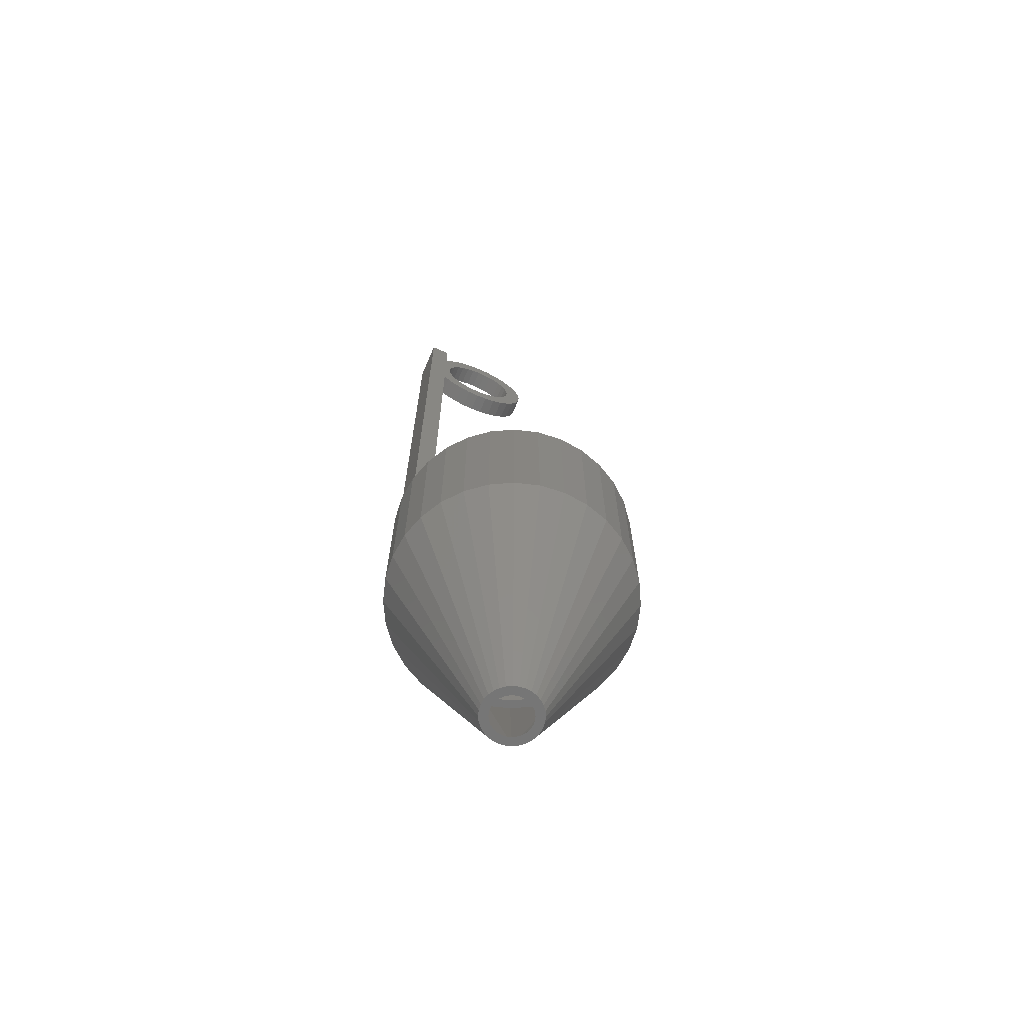
<metadata>
{"format":"stl","ext":"stl","renderer":"f3d","projection":"perspective","resolution":1024,"background":"white","views":[{"elev":-68.4,"azim":-113.5,"up":"+Z"}]}
</metadata>
<code>
# stl→obj: 426 verts, 856 faces
v 1 4.994 32.33
v 0 5.2 32.72
v 1 5.2 32.72
v 0 4.994 32.33
v 0 3.085 31.06
v 1 3.648 31.23
v 1 3.085 31.06
v 0 3.648 31.23
v 0 2.5 31
v 1 2.5 31
v 1 4.167 31.51
v 0 4.167 31.51
v 0 -0.4424 33.41
v 1 -0.5 34
v 0 -0.5 34
v 1 -0.4424 33.41
v 1 4.621 31.88
v 0 4.621 31.88
v 0 0.3787 31.88
v 1 0.8333 31.51
v 1 0.3787 31.88
v 0 0.8333 31.51
v 1 4.994 35.67
v 0 4.621 36.12
v 1 4.621 36.12
v 0 4.994 35.67
v 0 0.005591 32.33
v 1 -0.2716 32.85
v 0 -0.2716 32.85
v 1 0.005591 32.33
v 0 1.352 36.77
v 1 0.8333 36.49
v 1 1.352 36.77
v 0 0.8333 36.49
v 0 1.915 31.06
v 1 1.915 31.06
v 1 5.442 34.59
v 0 5.272 35.15
v 1 5.272 35.15
v 0 5.442 34.59
v 1 -0.4424 34.59
v 0 -0.4424 34.59
v 0 4.246 32.83
v 0 5.2 34.2
v 0 5.48 34.2
v 0 4.56 34.41
v 0 4.56 33.59
v 0 4.6 34
v 0 4.44 34.8
v 0 4.44 33.2
v 0 3.985 32.52
v 0 3.667 32.25
v 0 3.304 32.06
v 0 2.91 31.94
v 0 2.5 31.9
v 0 2.09 31.94
v 0 1.696 32.06
v 0 1.352 31.23
v 0 1.333 32.25
v 0 1.015 32.52
v 0 0.7539 32.83
v 0 0.5599 33.2
v 0 4.246 35.17
v 0 3.985 35.48
v 0 4.167 36.49
v 0 3.667 35.75
v 0 3.648 36.77
v 0 3.304 35.94
v 0 3.085 36.94
v 0 2.91 36.06
v 0 2.5 36.1
v 0 2.5 37
v 0 2.09 36.06
v 0 1.915 36.94
v 0 1.696 35.94
v 0 1.333 35.75
v 0 1.015 35.48
v 0 0.3787 36.12
v 0 0.7539 35.17
v 0 0.005591 35.67
v 0 0.5599 34.8
v 0 -0.2716 35.15
v 0 0.4404 34.41
v 0 0.4 34
v 0 0.4404 33.59
v 1 3.648 36.77
v 1 4.167 36.49
v 1 4.56 34.41
v 1 4.44 34.8
v 1 4.56 33.59
v 1 5.48 34.2
v 1 4.6 34
v 1 4.246 35.17
v 1 4.44 33.2
v 1 3.985 35.48
v 1 3.667 35.75
v 1 3.304 35.94
v 1 3.085 36.94
v 1 2.91 36.06
v 1 2.5 37
v 1 2.5 36.1
v 1 2.09 36.06
v 1 1.915 36.94
v 1 1.696 35.94
v 1 1.333 35.75
v 1 1.015 35.48
v 1 0.3787 36.12
v 1 0.7539 35.17
v 1 0.005591 35.67
v 1 -0.2716 35.15
v 1 0.5599 34.8
v 1 6.2 34.2
v 1 6.2 8
v 1 5.402 8
v 1 5.2 4.2
v 1 5.402 4.2
v 1 4.246 32.83
v 1 3.985 32.52
v 1 3.667 32.25
v 1 3.304 32.06
v 1 2.91 31.94
v 1 2.5 31.9
v 1 2.09 31.94
v 1 1.696 32.06
v 1 1.352 31.23
v 1 1.333 32.25
v 1 1.015 32.52
v 1 0.7539 32.83
v 1 0.5599 33.2
v 1 0.4404 33.59
v 1 0.4 34
v 1 0.4404 34.41
v -1 6.2 34.2
v -1 5.2 34.2
v 0 5.5 4.2
v -1 5.2 4.2
v -1 5.402 4.2
v -1 5.402 8
v -1 6.2 8
v -2.487 6.005 0
v -3.611 5.405 8
v -2.487 6.005 8
v -3.611 5.405 0
v 6.375 1.268 8
v 6.005 2.487 0
v 6.005 2.487 8
v 6.375 1.268 0
v 6.5 0 8
v 6.5 0 0
v 5.405 3.611 0
v 5.405 3.611 8
v 5.5 0 0
v 5.959 0 0
v 5.845 -1.161 0
v 5.394 -1.073 0
v 5.845 -1.163 0
v 5.845 1.161 0
v 5.506 -2.279 0
v 5.394 1.073 0
v 5.505 -2.282 0
v 5.505 -2.28 0
v 5.845 1.163 0
v 5.081 -2.105 0
v 5.506 2.279 0
v 5.081 2.105 0
v 4.955 -3.311 0
v 4.573 -3.056 0
v 4.954 -3.312 0
v 4.214 -4.214 0
v 3.889 -3.889 0
v 3.312 -4.954 0
v 3.056 -4.573 0
v 3.311 -4.955 0
v 2.282 -5.505 0
v 2.279 -5.506 0
v 2.28 -5.505 0
v 2.105 -5.081 0
v 1.163 -5.845 0
v 1.073 -5.394 0
v 1.161 -5.845 0
v 0 -5.959 0
v 0 -5.5 0
v -1.073 -5.394 0
v -1.161 -5.845 0
v -1.163 -5.845 0
v -2.105 -5.081 0
v -2.279 -5.506 0
v -2.282 -5.505 0
v -2.28 -5.505 0
v -3.056 -4.573 0
v -3.311 -4.955 0
v -3.312 -4.954 0
v -3.889 -3.889 0
v -4.214 -4.214 0
v -4.573 -3.056 0
v -4.954 -3.312 0
v -4.955 -3.311 0
v -5.081 -2.105 0
v -5.505 -2.282 0
v -5.506 -2.279 0
v -5.394 -1.073 0
v 5.505 2.282 0
v 5.505 2.28 0
v 4.955 3.311 0
v 4.573 3.056 0
v 4.954 3.312 0
v 4.214 4.214 0
v 3.889 3.889 0
v 3.312 4.954 0
v 3.056 4.573 0
v 3.311 4.955 0
v 2.282 5.505 0
v 2.105 5.081 0
v 2.279 5.506 0
v 2.28 5.505 0
v 1.163 5.845 0
v 1.073 5.394 0
v 1.161 5.845 0
v 0 5.5 0
v 0 5.959 0
v -1.073 5.394 0
v -1.161 5.845 0
v -1.163 5.845 0
v -2.105 5.081 0
v -2.279 5.506 0
v -2.282 5.505 0
v -2.28 5.505 0
v -3.056 4.573 0
v -3.311 4.955 0
v -3.312 4.954 0
v -3.889 3.889 0
v -4.214 4.214 0
v -4.573 3.056 0
v -4.954 3.312 0
v -4.955 3.311 0
v -5.081 2.105 0
v -5.506 2.279 0
v -5.394 1.073 0
v -5.505 2.282 0
v -5.845 1.161 0
v -5.5 0 0
v -5.845 -1.163 0
v -5.505 -2.28 0
v -5.845 -1.161 0
v -5.505 2.28 0
v -5.959 0 0
v -5.845 1.163 0
v -6.005 -2.487 0
v -6.375 -1.268 8
v -6.375 -1.268 0
v -6.005 -2.487 8
v 2.487 -6.005 0
v 3.611 -5.405 8
v 2.487 -6.005 8
v 3.611 -5.405 0
v -6.005 2.487 0
v -5.405 3.611 8
v -5.405 3.611 0
v -6.005 2.487 8
v 6.005 -2.487 8
v 6.375 -1.268 0
v 6.375 -1.268 8
v 6.005 -2.487 0
v -5.405 -3.611 0
v -5.405 -3.611 8
v 3.611 5.405 0
v 2.487 6.005 8
v 3.611 5.405 8
v 2.487 6.005 0
v 1.268 6.375 0
v 0 6.5 8
v 1.268 6.375 8
v 0 6.5 0
v 4.596 4.596 0
v 4.596 4.596 8
v 5.5 0 8
v 5.394 1.073 8
v 5.394 -1.073 8
v 5.081 2.105 8
v 4.573 3.056 8
v 3.889 3.889 8
v 3.056 4.573 8
v 2.105 5.081 8
v 1.073 5.394 8
v -1.073 5.394 8
v -1.268 6.375 8
v -2.105 5.081 8
v -3.056 4.573 8
v -3.889 3.889 8
v -4.596 4.596 8
v -4.573 3.056 8
v -5.081 2.105 8
v -5.394 1.073 8
v -6.375 1.268 8
v 5.081 -2.105 8
v 5.405 -3.611 8
v 4.573 -3.056 8
v 4.596 -4.596 8
v 3.889 -3.889 8
v 3.056 -4.573 8
v 2.105 -5.081 8
v 1.268 -6.375 8
v 1.073 -5.394 8
v 0 -5.5 8
v 0 -6.5 8
v -1.073 -5.394 8
v -1.268 -6.375 8
v -2.105 -5.081 8
v -2.487 -6.005 8
v -3.056 -4.573 8
v -3.611 -5.405 8
v -3.889 -3.889 8
v -4.596 -4.596 8
v -4.573 -3.056 8
v -5.081 -2.105 8
v -5.394 -1.073 8
v -5.5 0 8
v -6.5 0 8
v 0 -6.5 0
v 1.268 -6.375 0
v -3.611 -5.405 0
v -2.487 -6.005 0
v -1.268 -6.375 0
v 5.405 -3.611 0
v 4.596 -4.596 0
v -4.596 4.596 0
v -1.268 6.375 0
v -4.596 -4.596 0
v -6.5 0 0
v -6.375 1.268 0
v -1.247 -0.8334 -12
v -1.386 -0.574 -12
v 0.8334 -1.247 -12
v 1.5 0 -12
v 1.471 0.2926 -12
v -1.471 -0.2926 -12
v -1.5 0 -12
v -0.2926 -1.471 -12
v -0.574 -1.386 -12
v -0.8334 -1.247 -12
v 1.471 -0.2926 -12
v 1.247 -0.8334 -12
v 1.386 -0.574 -12
v -1.061 -1.061 -12
v 0.2926 -1.471 -12
v 0.574 -1.386 -12
v -0.8334 1.247 -12
v -0.2926 1.471 -12
v 0 -1.5 -12
v 0.8334 1.247 -12
v 0.574 1.386 -12
v -0.574 1.386 -12
v 1.061 -1.061 -12
v 1.247 0.8334 -12
v 0.2926 1.471 -12
v 0 1.5 -12
v 1.061 1.061 -12
v -1.247 0.8334 -12
v -1.386 0.574 -12
v -1.471 0.2926 -12
v -1.061 1.061 -12
v 1.04 -0.009595 -12
v 1.018 -0.2123 -12
v 1.041 0 -12
v 0.8701 -0.5698 -12
v 1.04 0.009595 -12
v 0.7422 -0.7286 -12
v 1.018 0.2123 -12
v 1.021 0.2031 -12
v 1.021 -0.2031 -12
v 0.9617 -0.3984 -12
v 0.8655 -0.5783 -12
v 0.7286 -0.7422 -12
v 0.7361 -0.7361 -12
v 0.5783 -0.8655 -12
v 0.5698 -0.8701 -12
v 0.3984 -0.9617 -12
v 0.2123 -1.018 -12
v 0.2031 -1.021 -12
v 0.009595 -1.04 -12
v 0 -1.041 -12
v -0.009595 -1.04 -12
v -0.2031 -1.021 -12
v -0.2123 -1.018 -12
v -0.3984 -0.9617 -12
v -0.5698 -0.8701 -12
v -0.5783 -0.8655 -12
v -0.7286 -0.7422 -12
v -0.7361 -0.7361 -12
v -0.7422 -0.7286 -12
v -0.8655 -0.5783 -12
v -0.8701 -0.5698 -12
v -1.018 -0.2123 -12
v -0.9617 -0.3984 -12
v 1.386 0.574 -12
v 0.9617 0.3984 -12
v 0.8701 0.5698 -12
v 0.8655 0.5783 -12
v 0.7422 0.7286 -12
v 0.7361 0.7361 -12
v 0.7286 0.7422 -12
v 0.5783 0.8655 -12
v 0.5698 0.8701 -12
v 0.3984 0.9617 -12
v 0.2123 1.018 -12
v 0.2031 1.021 -12
v 0.009595 1.04 -12
v 0 1.041 -12
v -0.009595 1.04 -12
v -0.2031 1.021 -12
v -0.2123 1.018 -12
v -0.3984 0.9617 -12
v -0.5698 0.8701 -12
v -0.5783 0.8655 -12
v -0.7286 0.7422 -12
v -0.7361 0.7361 -12
v -0.7422 0.7286 -12
v -0.8655 0.5783 -12
v -0.8701 0.5698 -12
v -0.9617 0.3984 -12
v -1.018 0.2123 -12
v -1.021 0.2031 -12
v -1.04 0.009595 -12
v -1.041 0 -12
v -1.021 -0.2031 -12
v -1.04 -0.009595 -12
f 1 2 3
f 2 1 4
f 5 6 7
f 6 5 8
f 9 7 10
f 7 9 5
f 8 11 6
f 11 8 12
f 13 14 15
f 14 13 16
f 17 4 1
f 4 17 18
f 19 20 21
f 20 19 22
f 23 24 25
f 24 23 26
f 27 28 29
f 28 27 30
f 31 32 33
f 32 31 34
f 35 10 36
f 10 35 9
f 37 38 39
f 38 37 40
f 15 41 42
f 41 15 14
f 43 2 4
f 44 40 45
f 46 40 44
f 2 47 44
f 46 44 48
f 43 4 18
f 40 46 38
f 49 38 46
f 44 47 48
f 2 50 47
f 2 43 50
f 51 18 12
f 18 51 43
f 12 52 51
f 8 52 12
f 8 53 52
f 5 53 8
f 5 54 53
f 9 54 5
f 9 55 54
f 9 56 55
f 35 56 9
f 35 57 56
f 58 57 35
f 58 59 57
f 22 59 58
f 59 22 60
f 19 60 22
f 60 19 61
f 27 61 19
f 29 62 27
f 61 27 62
f 38 49 26
f 63 26 49
f 26 63 24
f 64 24 63
f 24 64 65
f 66 65 64
f 66 67 65
f 68 67 66
f 68 69 67
f 70 69 68
f 71 69 70
f 71 72 69
f 73 72 71
f 73 74 72
f 75 74 73
f 75 31 74
f 76 31 75
f 34 76 77
f 76 34 31
f 78 77 79
f 80 79 81
f 82 81 83
f 77 78 34
f 42 83 84
f 62 29 85
f 13 85 29
f 79 80 78
f 85 13 84
f 81 82 80
f 15 84 13
f 83 42 82
f 84 15 42
f 65 86 87
f 86 65 67
f 29 16 13
f 16 29 28
f 88 37 89
f 90 91 92
f 93 23 25
f 91 90 3
f 94 3 90
f 91 88 92
f 37 88 91
f 23 93 89
f 95 25 87
f 25 95 93
f 87 96 95
f 86 96 87
f 86 97 96
f 98 97 86
f 98 99 97
f 100 99 98
f 100 101 99
f 100 102 101
f 103 102 100
f 103 104 102
f 33 104 103
f 33 105 104
f 32 105 33
f 105 32 106
f 107 106 32
f 106 107 108
f 109 108 107
f 110 111 109
f 108 109 111
f 3 112 91
f 89 37 39
f 112 3 113
f 89 39 23
f 113 3 114
f 115 114 3
f 114 115 116
f 117 3 94
f 3 117 1
f 1 117 17
f 118 17 117
f 17 118 11
f 119 11 118
f 119 6 11
f 120 6 119
f 120 7 6
f 121 7 120
f 122 7 121
f 122 10 7
f 123 10 122
f 123 36 10
f 124 36 123
f 124 125 36
f 126 125 124
f 20 126 127
f 126 20 125
f 21 127 128
f 30 128 129
f 28 129 130
f 127 21 20
f 16 130 131
f 111 110 132
f 41 132 110
f 128 30 21
f 132 41 131
f 129 28 30
f 14 131 41
f 130 16 28
f 131 14 16
f 42 110 82
f 110 42 41
f 58 36 125
f 36 58 35
f 12 17 11
f 17 12 18
f 69 100 98
f 100 69 72
f 19 30 27
f 30 19 21
f 39 26 23
f 26 39 38
f 80 107 78
f 107 80 109
f 91 40 37
f 40 91 45
f 22 125 20
f 125 22 58
f 74 33 103
f 33 74 31
f 72 103 100
f 103 72 74
f 34 107 32
f 107 34 78
f 24 87 25
f 87 24 65
f 67 98 86
f 98 67 69
f 82 109 80
f 109 82 110
f 49 93 63
f 93 49 89
f 43 94 50
f 94 43 117
f 53 121 120
f 121 53 54
f 54 122 121
f 122 54 55
f 52 120 119
f 120 52 53
f 47 92 48
f 92 47 90
f 130 84 131
f 84 130 85
f 50 90 47
f 90 50 94
f 51 117 43
f 117 51 118
f 59 127 126
f 127 59 60
f 63 95 64
f 95 63 93
f 128 62 129
f 62 128 61
f 76 104 105
f 104 76 75
f 55 123 122
f 123 55 56
f 46 89 49
f 89 46 88
f 131 83 132
f 83 131 84
f 68 96 97
f 96 68 66
f 129 85 130
f 85 129 62
f 132 81 111
f 81 132 83
f 56 124 123
f 124 56 57
f 51 119 118
f 119 51 52
f 71 99 101
f 99 71 70
f 127 61 128
f 61 127 60
f 108 77 106
f 77 108 79
f 48 88 46
f 88 48 92
f 57 126 124
f 126 57 59
f 75 102 104
f 102 75 73
f 73 101 102
f 101 73 71
f 77 105 106
f 105 77 76
f 66 95 96
f 95 66 64
f 70 97 99
f 97 70 68
f 111 79 108
f 79 111 81
f 112 45 91
f 133 45 112
f 134 45 133
f 45 134 44
f 115 135 116
f 136 135 115
f 135 136 137
f 137 136 138
f 138 133 139
f 134 138 136
f 138 134 133
f 113 133 112
f 133 113 139
f 134 2 44
f 136 2 134
f 115 2 136
f 2 115 3
f 140 141 142
f 141 140 143
f 144 145 146
f 145 144 147
f 148 147 144
f 147 148 149
f 146 150 151
f 150 146 145
f 152 153 154
f 155 154 156
f 153 152 157
f 155 156 158
f 159 157 152
f 160 158 161
f 157 159 162
f 158 160 163
f 162 159 164
f 165 164 159
f 154 155 152
f 158 163 155
f 166 163 160
f 167 166 168
f 166 167 163
f 169 167 168
f 169 170 167
f 171 170 169
f 172 171 173
f 171 172 170
f 174 172 173
f 175 174 176
f 174 175 177
f 174 177 172
f 178 177 175
f 179 178 180
f 178 179 177
f 181 179 180
f 181 182 179
f 181 183 182
f 184 183 181
f 185 183 184
f 185 186 183
f 187 186 185
f 188 187 189
f 187 188 186
f 188 190 186
f 191 190 188
f 192 190 191
f 192 193 190
f 194 193 192
f 194 195 193
f 196 195 194
f 197 195 196
f 197 198 195
f 199 198 197
f 198 200 201
f 200 198 199
f 202 164 165
f 164 202 203
f 165 204 202
f 205 204 165
f 204 205 206
f 205 207 206
f 208 207 205
f 208 209 207
f 210 209 208
f 209 210 211
f 210 212 211
f 213 212 210
f 214 212 213
f 212 214 215
f 213 216 214
f 217 216 213
f 216 217 218
f 219 218 217
f 219 220 218
f 221 220 219
f 221 222 220
f 221 223 222
f 224 223 221
f 224 225 223
f 226 225 224
f 225 226 227
f 228 226 224
f 228 229 226
f 228 230 229
f 231 230 228
f 231 232 230
f 233 232 231
f 233 234 232
f 233 235 234
f 236 235 233
f 237 236 238
f 236 239 235
f 240 238 241
f 242 201 200
f 200 199 243
f 244 201 242
f 236 237 239
f 239 237 245
f 201 244 241
f 246 241 244
f 238 240 247
f 238 247 237
f 241 246 240
f 248 249 250
f 249 248 251
f 252 253 254
f 253 252 255
f 256 257 258
f 257 256 259
f 260 261 262
f 261 260 263
f 264 251 248
f 251 264 265
f 262 149 148
f 149 262 261
f 266 267 268
f 267 266 269
f 270 271 272
f 271 270 273
f 274 268 275
f 268 274 266
f 276 148 144
f 277 144 146
f 148 276 262
f 278 262 276
f 279 146 151
f 144 277 276
f 146 279 277
f 280 151 275
f 151 280 279
f 275 281 280
f 268 281 275
f 268 282 281
f 267 282 268
f 267 283 282
f 272 283 267
f 272 284 283
f 272 113 284
f 271 113 272
f 271 139 113
f 139 285 138
f 286 139 271
f 286 285 139
f 286 287 285
f 142 287 286
f 142 288 287
f 141 288 142
f 141 289 288
f 290 289 141
f 289 290 291
f 257 291 290
f 291 257 292
f 259 292 257
f 292 259 293
f 294 293 259
f 262 278 260
f 295 260 278
f 260 295 296
f 297 296 295
f 296 297 298
f 299 298 297
f 299 253 298
f 300 253 299
f 300 254 253
f 301 254 300
f 301 302 254
f 303 302 301
f 304 302 303
f 304 305 302
f 306 305 304
f 306 307 305
f 308 307 306
f 308 309 307
f 310 309 308
f 310 311 309
f 312 311 310
f 313 312 314
f 312 313 311
f 265 314 315
f 251 315 316
f 314 265 313
f 249 316 317
f 293 294 317
f 315 251 265
f 318 317 294
f 316 249 251
f 317 318 249
f 284 113 114
f 319 302 305
f 302 319 320
f 321 309 311
f 309 321 322
f 151 274 275
f 274 151 150
f 322 307 309
f 307 322 323
f 298 324 296
f 324 298 325
f 255 298 253
f 298 255 325
f 258 290 326
f 290 258 257
f 269 272 267
f 272 269 270
f 143 290 141
f 290 143 326
f 273 286 271
f 286 273 327
f 327 142 286
f 142 327 140
f 296 263 260
f 263 296 324
f 328 265 264
f 265 328 313
f 323 305 307
f 305 323 319
f 250 318 329
f 318 250 249
f 328 311 313
f 311 328 321
f 320 254 302
f 254 320 252
f 330 259 256
f 259 330 294
f 329 294 330
f 294 329 318
f 292 233 291
f 233 292 236
f 159 279 165
f 279 159 277
f 152 277 159
f 277 152 276
f 177 303 301
f 303 177 179
f 315 201 316
f 201 315 198
f 170 297 167
f 297 170 299
f 210 281 282
f 281 210 208
f 217 283 284
f 283 217 213
f 314 198 315
f 198 314 195
f 205 281 208
f 281 205 280
f 135 219 116
f 116 284 114
f 116 217 284
f 217 116 219
f 224 285 287
f 285 224 221
f 190 312 310
f 312 190 193
f 213 282 283
f 282 213 210
f 317 238 293
f 238 317 241
f 167 295 163
f 295 167 297
f 172 301 300
f 301 172 177
f 231 288 289
f 288 231 228
f 228 287 288
f 287 228 224
f 179 304 303
f 304 179 182
f 186 310 308
f 310 186 190
f 293 236 292
f 236 293 238
f 163 278 155
f 278 163 295
f 165 280 205
f 280 165 279
f 285 137 138
f 221 137 285
f 219 137 221
f 137 219 135
f 291 231 289
f 231 291 233
f 155 276 152
f 276 155 278
f 312 195 314
f 195 312 193
f 170 300 299
f 300 170 172
f 316 241 317
f 241 316 201
f 182 306 304
f 306 182 183
f 183 308 306
f 308 183 186
f 331 248 332
f 328 264 331
f 255 333 325
f 149 334 147
f 334 335 147
f 336 250 337
f 323 322 338
f 339 322 340
f 263 341 261
f 338 322 339
f 263 342 343
f 344 328 331
f 252 345 346
f 347 143 140
f 348 140 327
f 322 321 340
f 320 319 349
f 250 329 337
f 347 326 143
f 261 341 334
f 261 334 149
f 252 346 333
f 252 333 255
f 321 328 340
f 263 343 341
f 266 350 269
f 350 351 269
f 337 329 330
f 248 250 336
f 352 140 348
f 324 342 263
f 325 353 342
f 347 140 352
f 325 342 324
f 325 333 353
f 349 323 338
f 320 345 252
f 320 349 345
f 264 248 331
f 319 323 349
f 150 354 274
f 351 355 269
f 356 327 273
f 357 350 274
f 358 256 258
f 358 258 326
f 274 350 266
f 359 256 358
f 340 328 344
f 269 355 270
f 332 248 336
f 360 330 256
f 355 356 270
f 270 356 273
f 337 330 360
f 348 327 356
f 361 326 347
f 145 354 150
f 360 256 359
f 358 326 361
f 147 335 145
f 362 334 341
f 363 341 343
f 334 362 364
f 365 343 342
f 366 334 364
f 367 342 353
f 334 366 335
f 368 335 369
f 369 335 366
f 341 370 362
f 341 363 370
f 343 371 363
f 343 365 371
f 342 372 365
f 373 353 333
f 342 367 372
f 353 374 367
f 353 373 374
f 333 375 373
f 376 333 346
f 333 376 375
f 346 377 376
f 378 346 345
f 346 378 377
f 345 379 378
f 345 380 379
f 349 380 345
f 349 381 380
f 349 382 381
f 338 382 349
f 382 338 383
f 383 338 384
f 339 384 338
f 384 339 385
f 385 339 386
f 340 386 339
f 386 340 387
f 387 340 388
f 344 388 340
f 388 344 389
f 389 344 390
f 331 390 344
f 390 331 391
f 391 331 392
f 332 392 331
f 336 393 332
f 394 332 393
f 392 332 394
f 335 368 395
f 396 395 368
f 397 395 396
f 395 397 354
f 398 354 397
f 399 354 398
f 354 399 357
f 400 357 399
f 401 357 400
f 357 401 350
f 402 350 401
f 403 350 402
f 350 403 351
f 404 351 403
f 405 351 404
f 351 405 355
f 406 355 405
f 407 355 406
f 356 407 408
f 407 356 355
f 409 356 408
f 348 409 410
f 348 410 411
f 409 348 356
f 352 411 412
f 352 412 413
f 411 352 348
f 347 413 414
f 347 414 415
f 361 415 416
f 361 416 417
f 413 347 352
f 358 417 418
f 358 418 419
f 359 419 420
f 359 420 421
f 360 421 422
f 415 361 347
f 360 422 423
f 337 423 424
f 393 336 425
f 425 336 426
f 417 358 361
f 337 426 336
f 419 359 358
f 426 337 424
f 421 360 359
f 423 337 360
f 354 357 274
f 395 354 145
f 335 395 145
f 371 158 363
f 158 371 161
f 197 390 391
f 390 197 196
f 244 425 426
f 425 244 242
f 363 156 370
f 156 363 158
f 153 366 364
f 366 153 157
f 369 157 162
f 157 369 366
f 365 161 371
f 161 365 160
f 374 168 367
f 168 374 169
f 196 389 390
f 389 196 194
f 387 188 386
f 188 387 191
f 245 419 239
f 419 245 420
f 374 171 169
f 171 374 373
f 380 181 180
f 181 380 381
f 415 229 230
f 229 415 414
f 383 184 382
f 184 383 185
f 379 180 178
f 180 379 380
f 370 154 362
f 154 370 156
f 362 153 364
f 153 362 154
f 376 176 174
f 176 376 377
f 375 174 173
f 174 375 376
f 246 426 424
f 426 246 244
f 242 393 425
f 393 242 200
f 246 423 240
f 423 246 424
f 367 166 372
f 166 367 168
f 234 416 232
f 416 234 417
f 407 220 408
f 220 407 218
f 388 191 387
f 191 388 192
f 382 181 381
f 181 382 184
f 200 394 393
f 394 200 243
f 372 160 365
f 160 372 166
f 235 417 234
f 417 235 418
f 416 230 232
f 230 416 415
f 239 418 235
f 418 239 419
f 373 173 171
f 173 373 375
f 400 206 207
f 206 400 399
f 377 175 176
f 175 377 378
f 378 178 175
f 178 378 379
f 400 209 401
f 209 400 207
f 410 222 223
f 222 410 409
f 243 392 394
f 392 243 199
f 199 391 392
f 391 199 197
f 247 421 237
f 421 247 422
f 414 226 229
f 226 414 413
f 384 185 383
f 185 384 187
f 385 187 384
f 187 385 189
f 412 225 227
f 225 412 411
f 389 192 388
f 192 389 194
f 409 220 222
f 220 409 408
f 386 189 385
f 189 386 188
f 240 422 247
f 422 240 423
f 411 223 225
f 223 411 410
f 404 214 405
f 214 404 215
f 405 216 406
f 216 405 214
f 399 204 206
f 204 399 398
f 403 215 404
f 215 403 212
f 402 212 403
f 212 402 211
f 406 218 407
f 218 406 216
f 237 420 245
f 420 237 421
f 413 227 226
f 227 413 412
f 401 211 402
f 211 401 209
f 398 202 204
f 202 398 397
f 368 162 164
f 162 368 369
f 397 203 202
f 203 397 396
f 396 164 203
f 164 396 368

</code>
